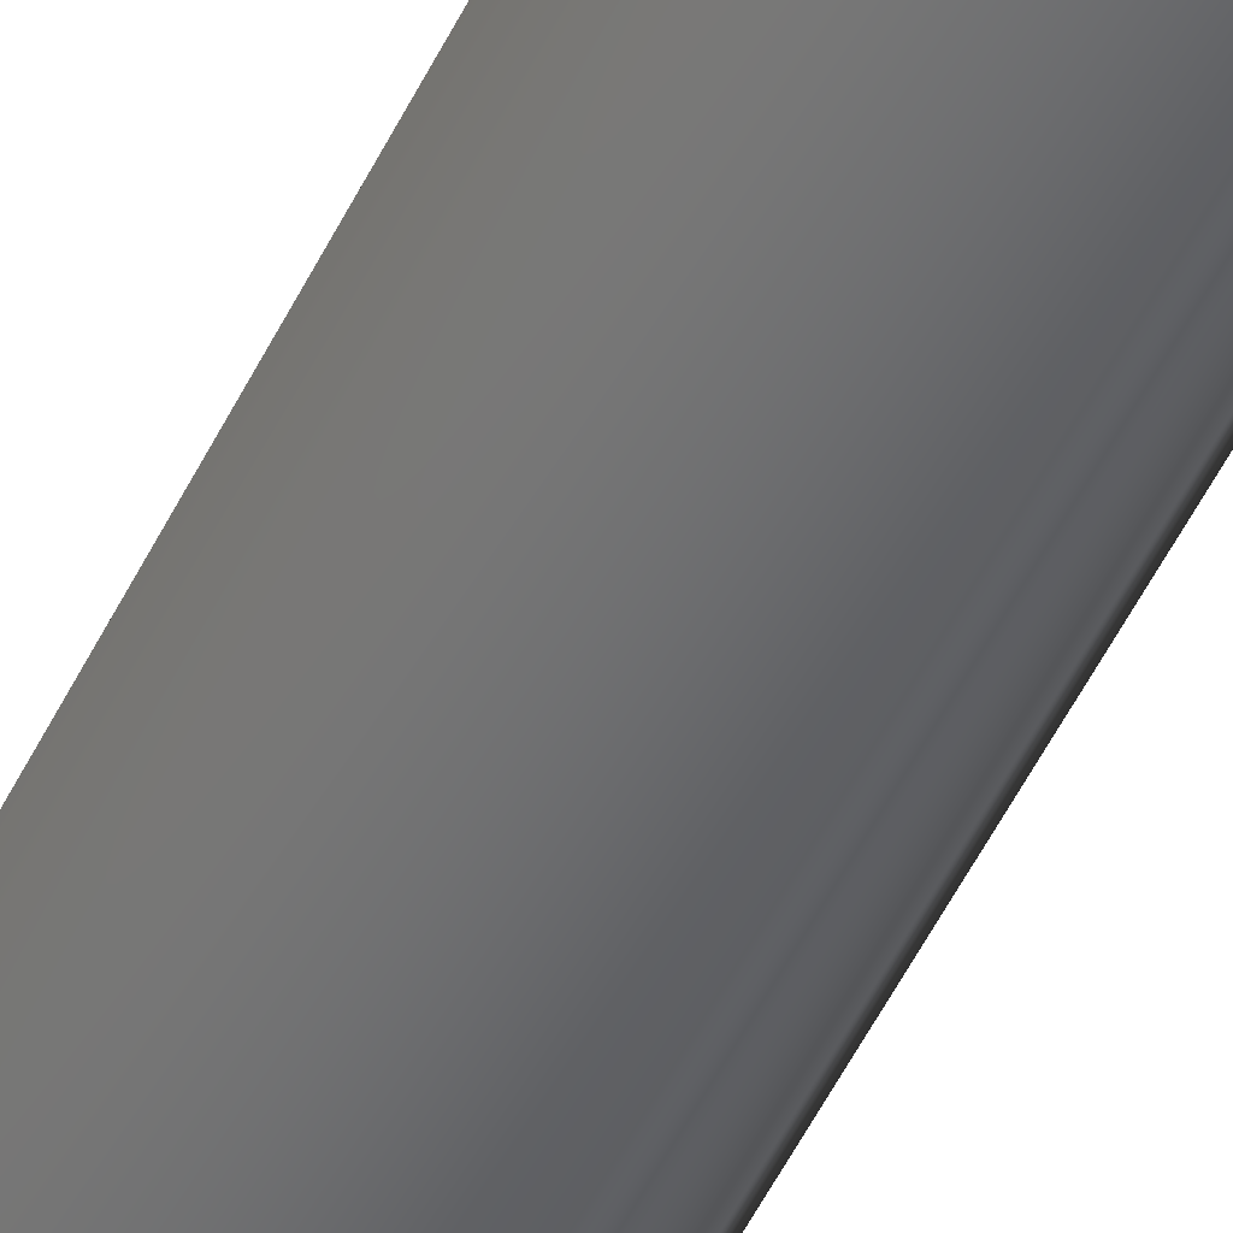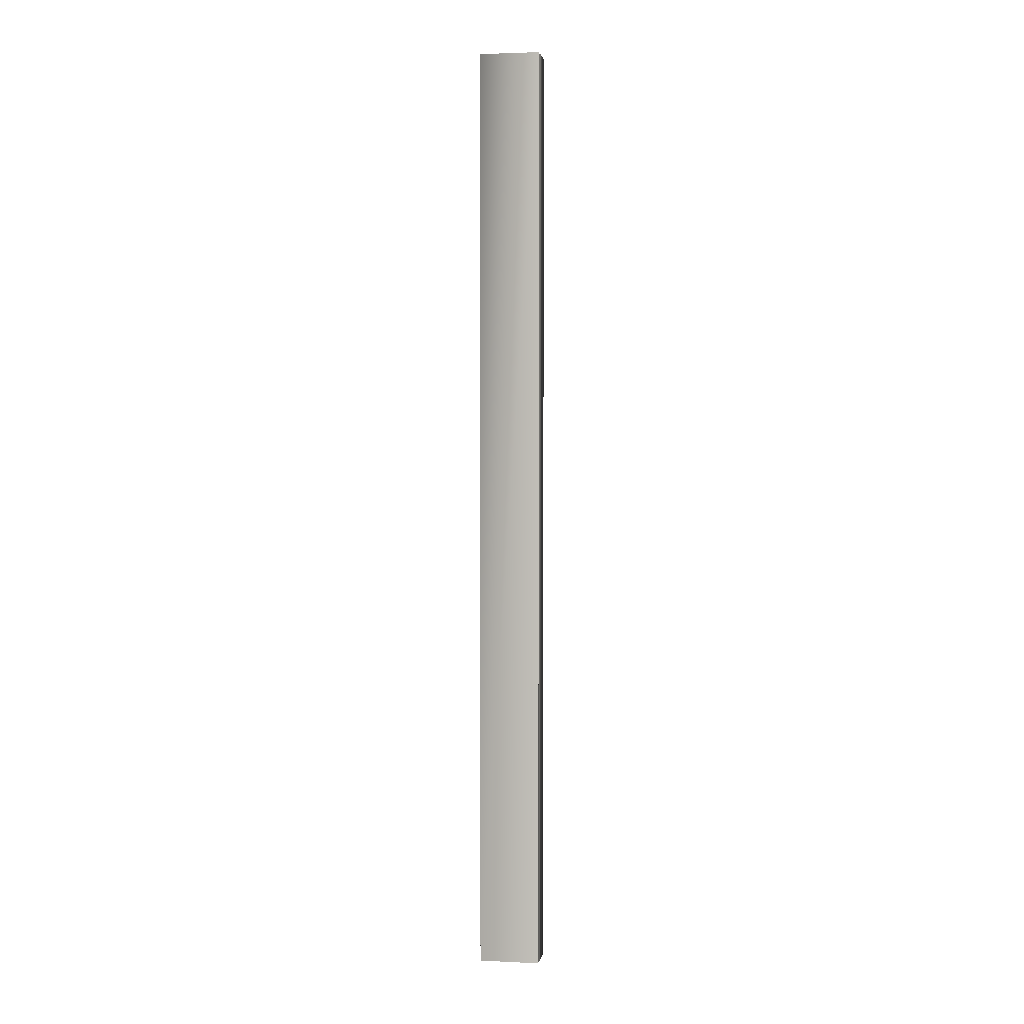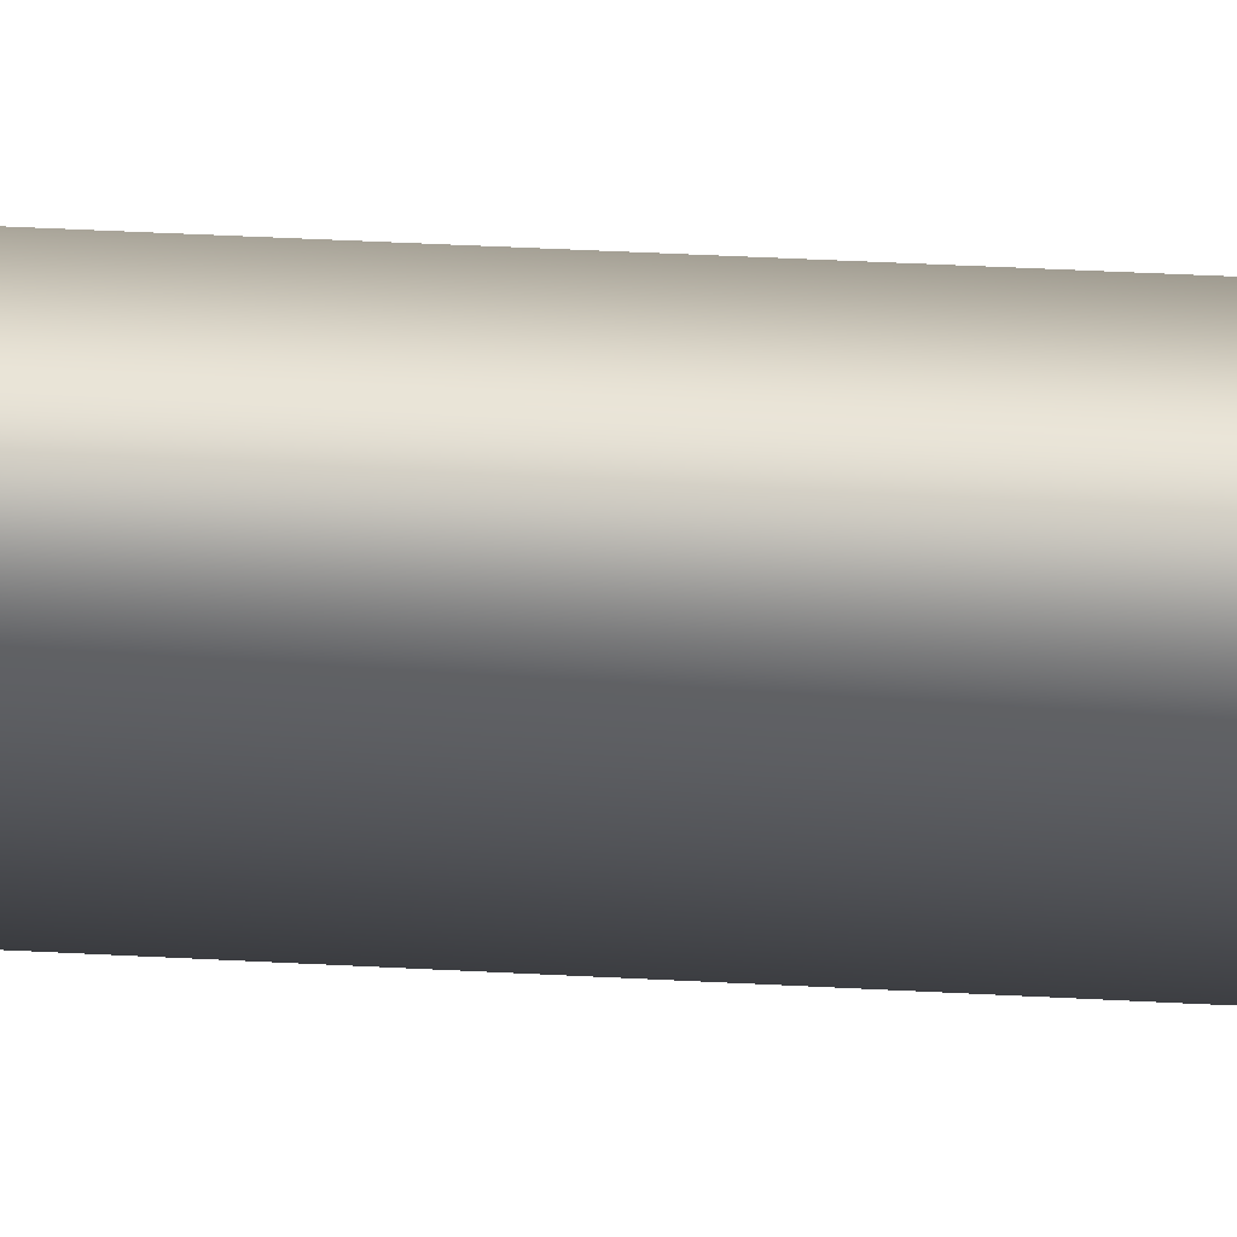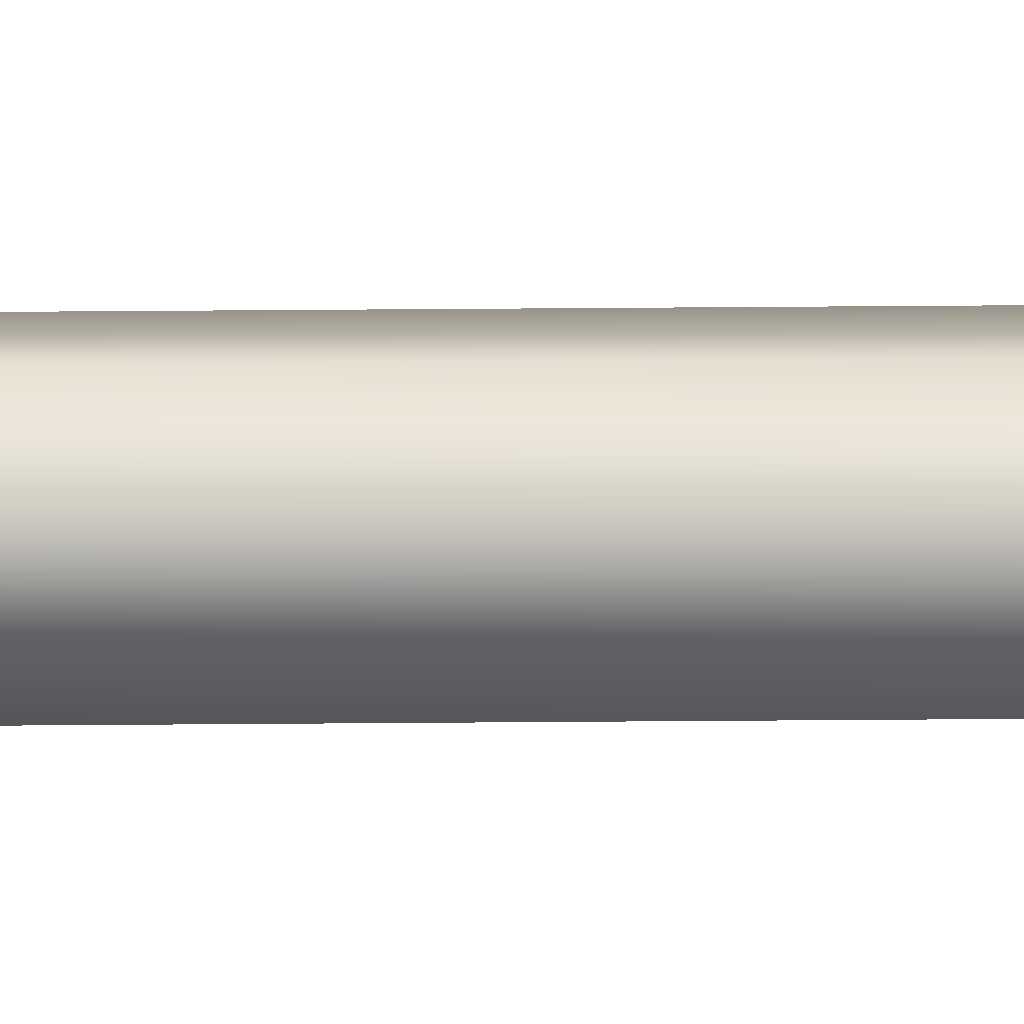
<metadata>
{"format":"obj","ext":"obj","renderer":"f3d","projection":"perspective","resolution":1024,"background":"white","views":[{"elev":-43.7,"azim":-22.6,"up":"+Z"},{"elev":2.5,"azim":52.9,"up":"+Y"},{"elev":17.1,"azim":-81.7,"up":"+Z"},{"elev":48.8,"azim":-90.5,"up":"+Z"}]}
</metadata>
<code>
v -41.88 38.75 -156.8
v -41.88 46.75 -156.8
v -41.74 38.75 -156.6
v -41.74 46.75 -156.6
v -41.68 46.75 -156.6
v -41.68 38.75 -156.6
v -41.7 46.75 -156.6
v -41.7 38.75 -156.6
v -41.72 38.75 -156.6
v -41.72 46.75 -156.6
v -42.26 46.75 -156.4
v -42.06 46.75 -156.2
v -42.06 38.75 -156.2
v -42.26 38.75 -156.4
f 1 2 3
f 3 2 4
f 5 6 7
f 7 6 8
f 7 8 9
f 3 4 9
f 9 4 10
f 9 10 7
f 2 11 4
f 4 11 12
f 4 12 10
f 10 12 7
f 7 12 5
f 6 5 13
f 13 5 12
f 14 11 1
f 1 11 2
f 1 3 14
f 14 3 13
f 13 3 9
f 13 9 8
f 8 6 13
f 13 12 14
f 14 12 11

</code>
